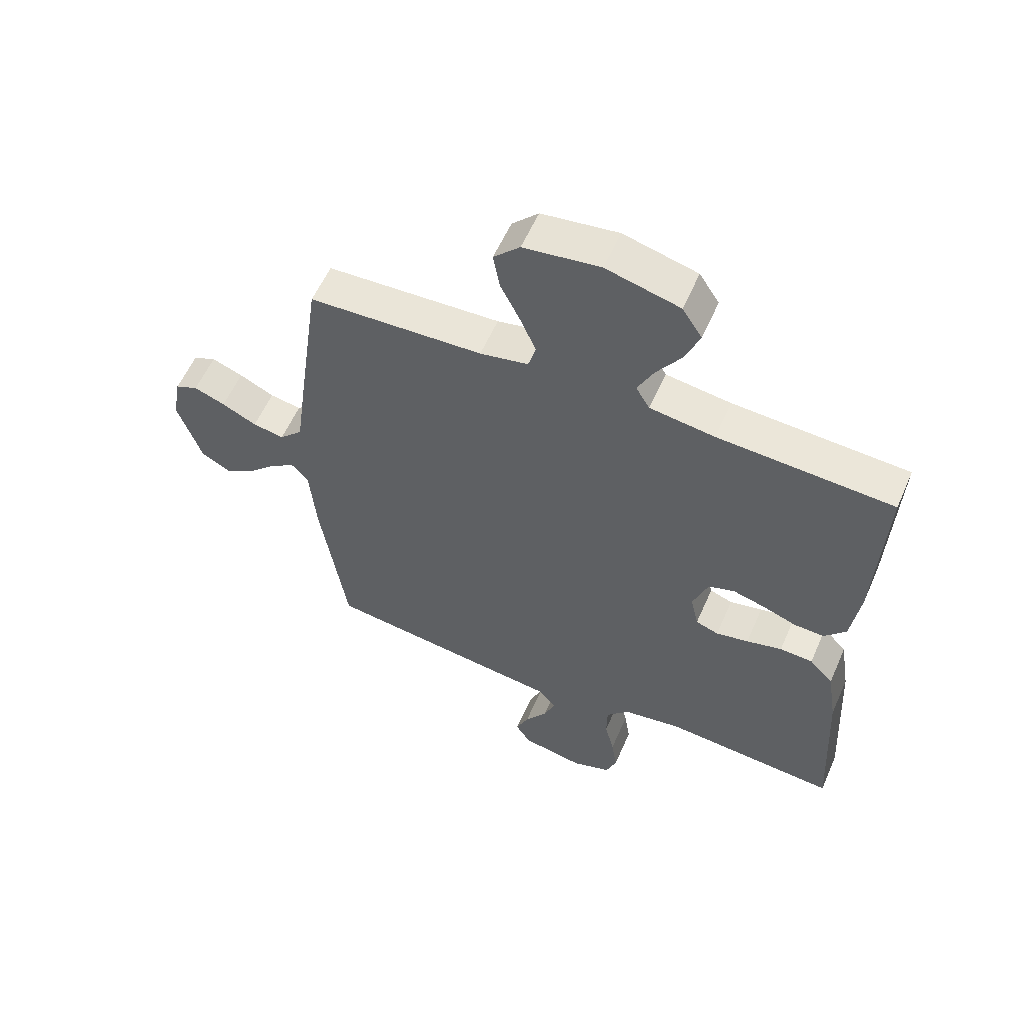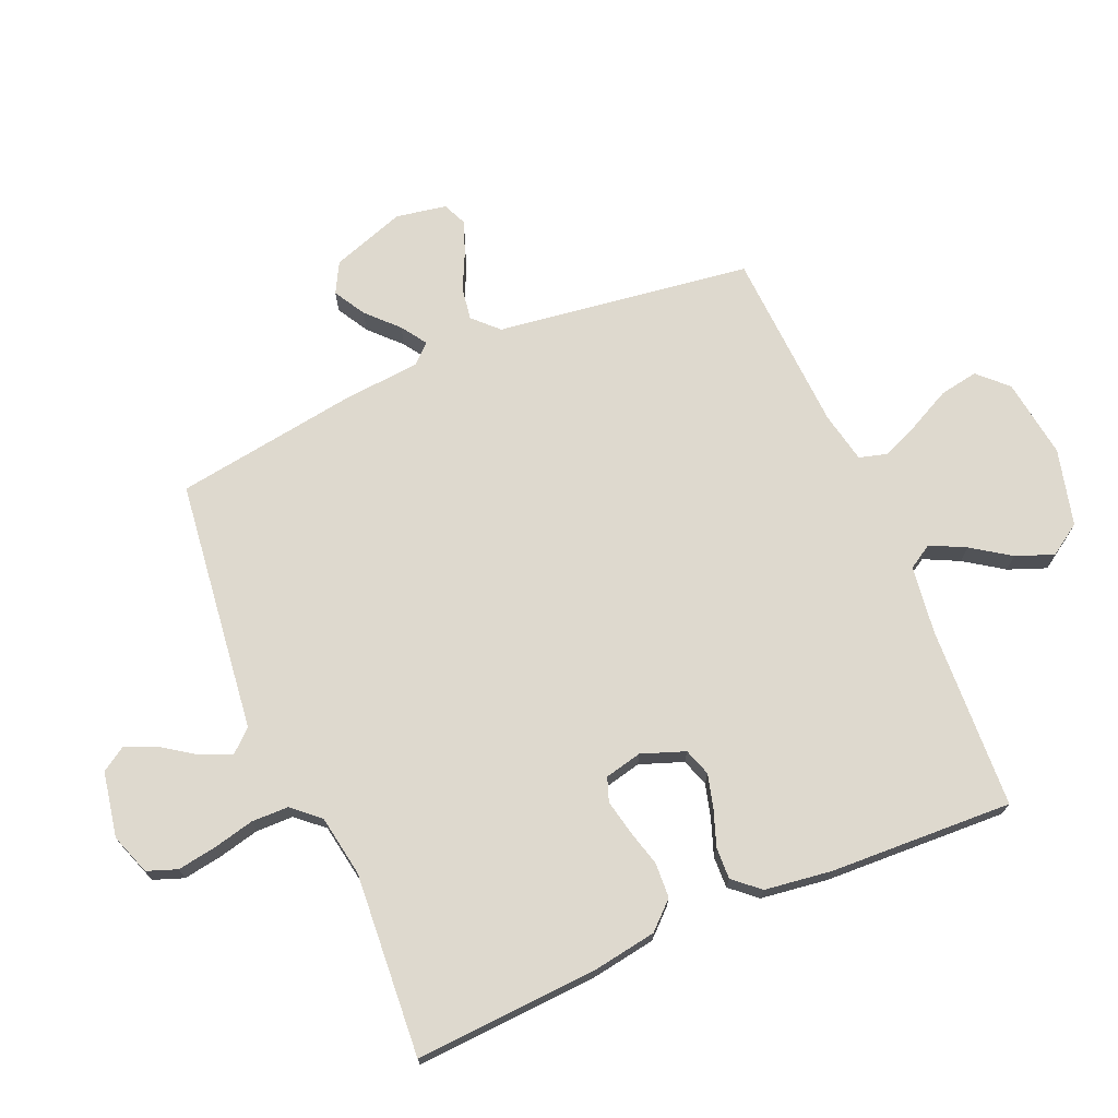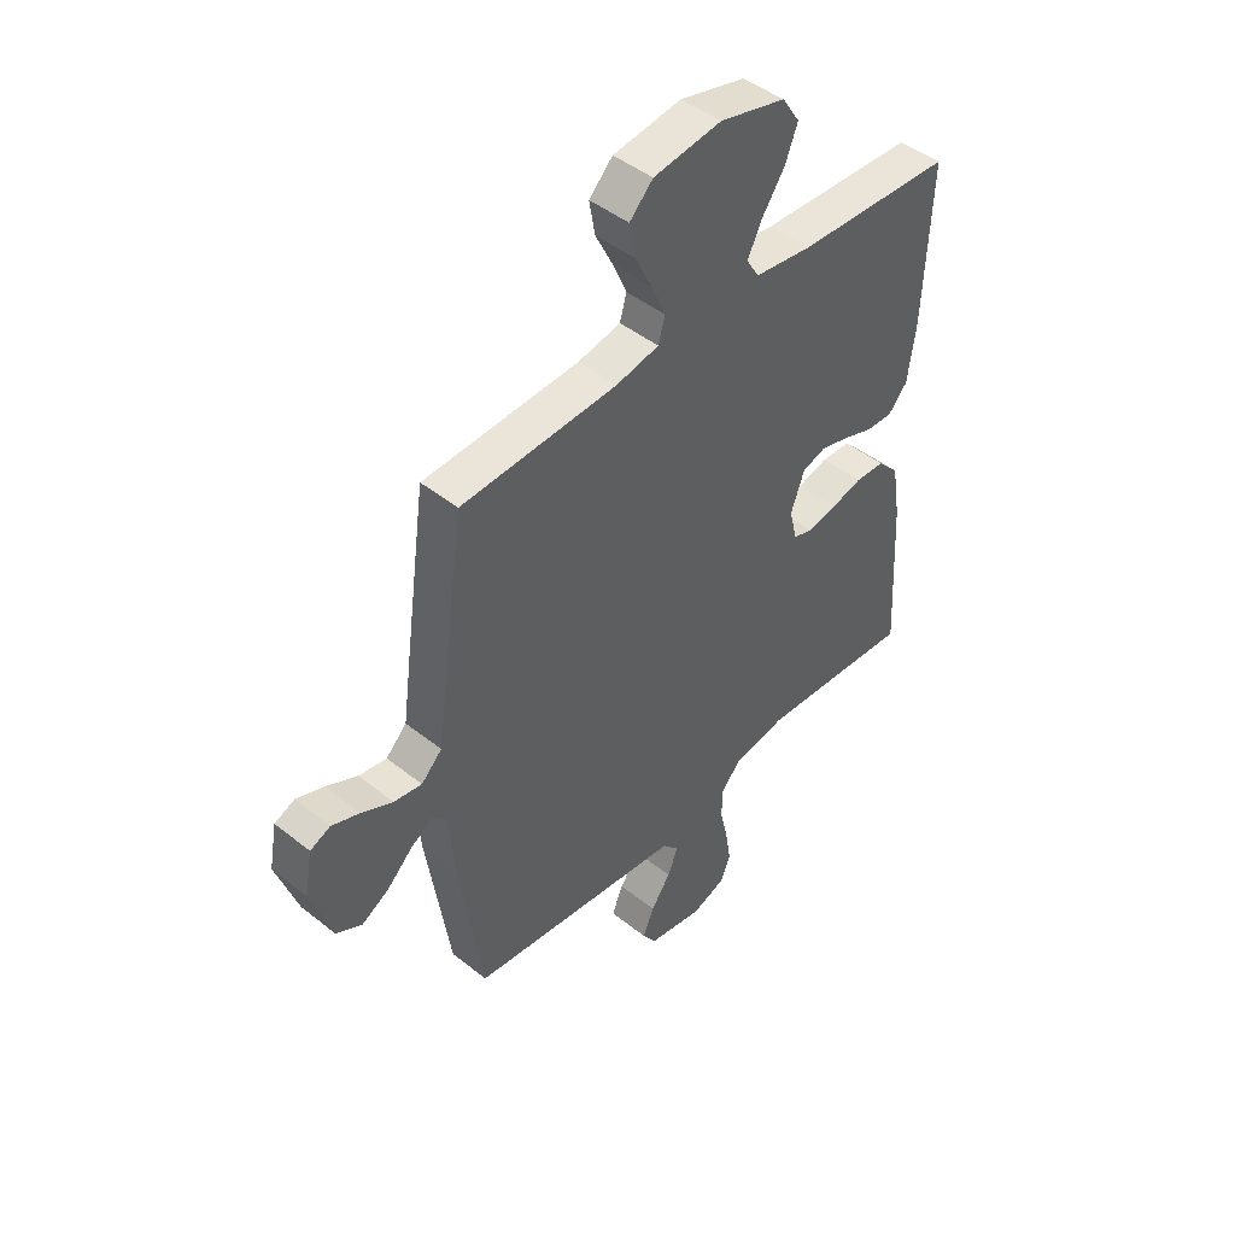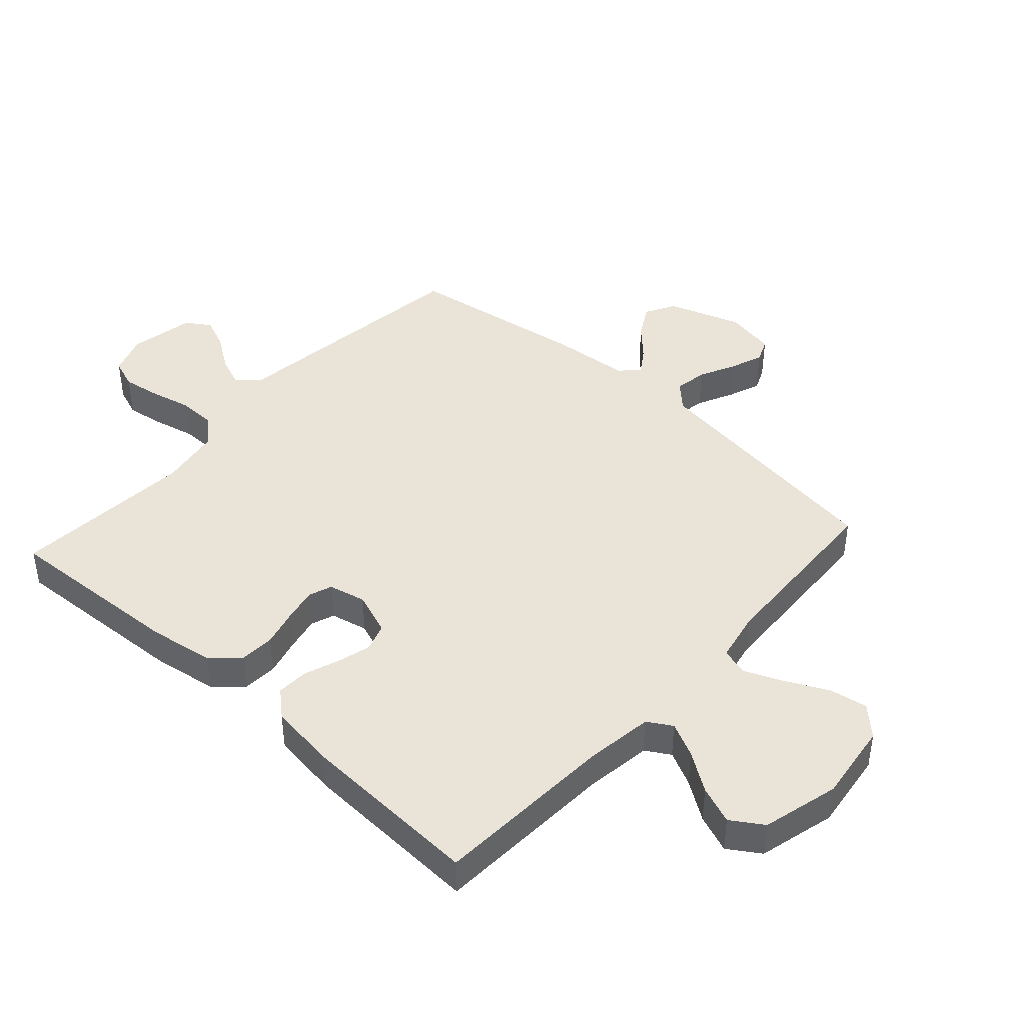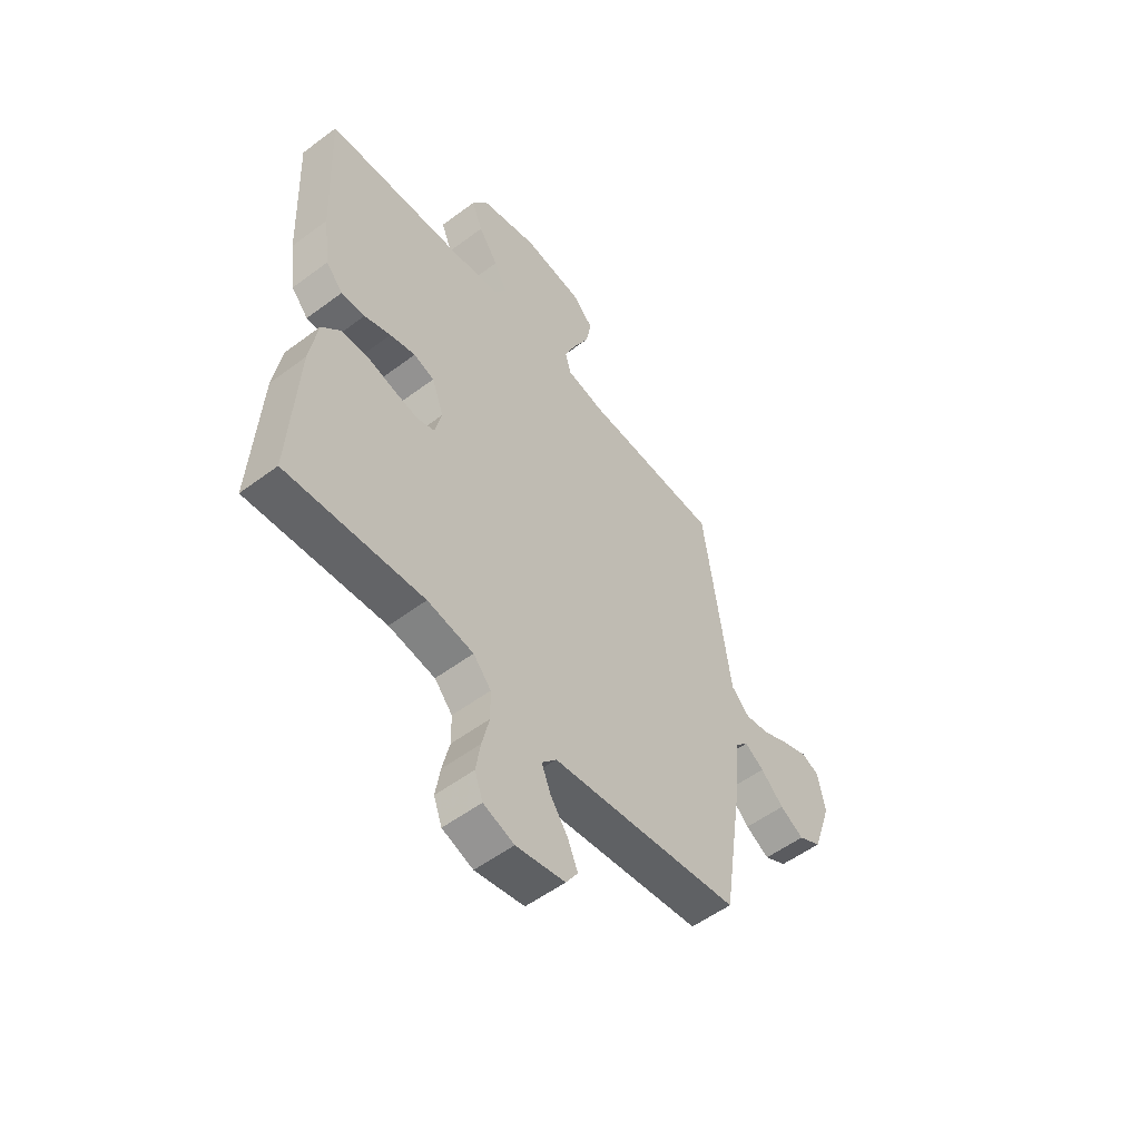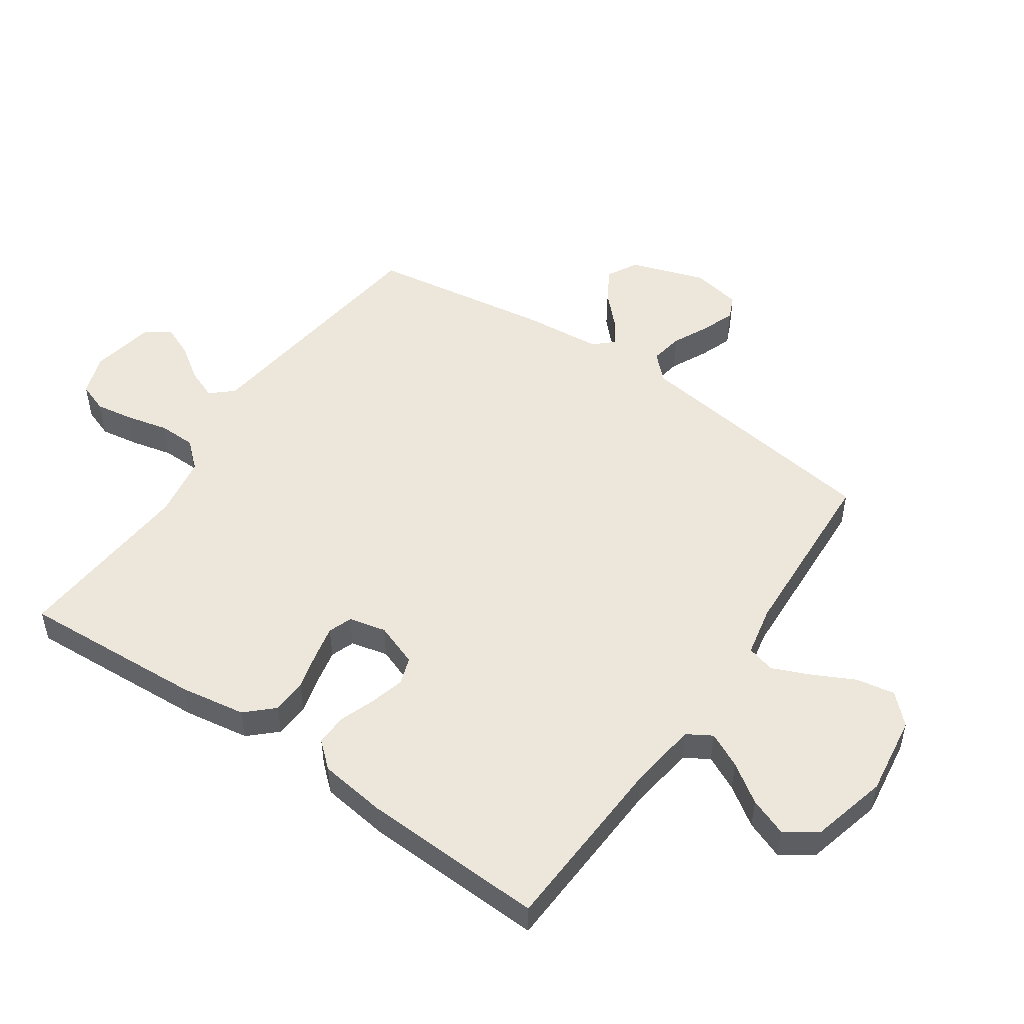
<metadata>
{"format":"obj","ext":"obj","renderer":"f3d","projection":"perspective","resolution":1024,"background":"white","views":[{"elev":57.8,"azim":-156.4,"up":"+Z"},{"elev":71.5,"azim":-113.2,"up":"+Y"},{"elev":45.8,"azim":132.5,"up":"+Z"},{"elev":43.0,"azim":-47.8,"up":"+Y"},{"elev":-54.3,"azim":-51.6,"up":"+Z"},{"elev":50.8,"azim":-55.5,"up":"+Y"}]}
</metadata>
<code>
v -0.5 0.07 0.5
v -0.2 0.07 0.515
v -0.089 0.07 0.53
v -0.065 0.07 0.57
v -0.093 0.07 0.627
v -0.136 0.07 0.69
v -0.16 0.07 0.752
v -0.126 0.07 0.804
v 0 0.07 0.836
v 0.131 0.07 0.818
v 0.176 0.07 0.772
v 0.165 0.07 0.709
v 0.131 0.07 0.641
v 0.104 0.07 0.578
v 0.117 0.07 0.532
v 0.2 0.07 0.515
v 0.5 0.07 0.5
v 0.542 0.07 0.2
v 0.558 0.07 0.082
v 0.598 0.07 0.042
v 0.652 0.07 0.051
v 0.712 0.07 0.08
v 0.766 0.07 0.1
v 0.805 0.07 0.083
v 0.82 0.07 0
v 0.779 0.07 -0.121
v 0.729 0.07 -0.148
v 0.677 0.07 -0.118
v 0.627 0.07 -0.07
v 0.585 0.07 -0.042
v 0.556 0.07 -0.073
v 0.545 0.07 -0.2
v 0.5 0.07 -0.5
v 0.2 0.07 -0.537
v 0.085 0.07 -0.551
v 0.053 0.07 -0.587
v 0.073 0.07 -0.637
v 0.111 0.07 -0.692
v 0.133 0.07 -0.744
v 0.107 0.07 -0.784
v 0 0.07 -0.804
v -0.067 0.07 -0.78
v -0.085 0.07 -0.731
v -0.075 0.07 -0.668
v -0.059 0.07 -0.6
v -0.06 0.07 -0.539
v -0.099 0.07 -0.495
v -0.2 0.07 -0.478
v -0.5 0.07 -0.5
v -0.483 0.07 -0.2
v -0.466 0.07 -0.094
v -0.425 0.07 -0.05
v -0.368 0.07 -0.047
v -0.307 0.07 -0.063
v -0.251 0.07 -0.075
v -0.212 0.07 -0.061
v -0.198 0.07 0
v -0.224 0.07 0.071
v -0.269 0.07 0.086
v -0.325 0.07 0.071
v -0.383 0.07 0.05
v -0.435 0.07 0.048
v -0.472 0.07 0.09
v -0.487 0.07 0.2
v -0.5 0 0.5
v -0.2 0 0.515
v -0.089 0 0.53
v -0.065 0 0.57
v -0.093 0 0.627
v -0.136 0 0.69
v -0.16 0 0.752
v -0.126 0 0.804
v 0 0 0.836
v 0.131 0 0.818
v 0.176 0 0.772
v 0.165 0 0.709
v 0.131 0 0.641
v 0.104 0 0.578
v 0.117 0 0.532
v 0.2 0 0.515
v 0.5 0 0.5
v 0.542 0 0.2
v 0.558 0 0.082
v 0.598 0 0.042
v 0.652 0 0.051
v 0.712 0 0.08
v 0.766 0 0.1
v 0.805 0 0.083
v 0.82 0 0
v 0.779 0 -0.121
v 0.729 0 -0.148
v 0.677 0 -0.118
v 0.627 0 -0.07
v 0.585 0 -0.042
v 0.556 0 -0.073
v 0.545 0 -0.2
v 0.5 0 -0.5
v 0.2 0 -0.537
v 0.085 0 -0.551
v 0.053 0 -0.587
v 0.073 0 -0.637
v 0.111 0 -0.692
v 0.133 0 -0.744
v 0.107 0 -0.784
v 0 0 -0.804
v -0.067 0 -0.78
v -0.085 0 -0.731
v -0.075 0 -0.668
v -0.059 0 -0.6
v -0.06 0 -0.539
v -0.099 0 -0.495
v -0.2 0 -0.478
v -0.5 0 -0.5
v -0.483 0 -0.2
v -0.466 0 -0.094
v -0.425 0 -0.05
v -0.368 0 -0.047
v -0.307 0 -0.063
v -0.251 0 -0.075
v -0.212 0 -0.061
v -0.198 0 0
v -0.224 0 0.071
v -0.269 0 0.086
v -0.325 0 0.071
v -0.383 0 0.05
v -0.435 0 0.048
v -0.472 0 0.09
v -0.487 0 0.2
f 64 1 2
f 63 64 2
f 62 63 2
f 61 62 2
f 60 61 2
f 59 60 2 3
f 58 59 3 4
f 57 58 4
f 56 57 4
f 52 53 54
f 51 52 54
f 50 51 54
f 49 50 54
f 48 49 54
f 47 48 54 55
f 46 47 55 56
f 43 44 45
f 42 43 45
f 41 42 45
f 40 41 45
f 39 40 45
f 38 39 45
f 37 38 45
f 36 37 45 46
f 46 56 4
f 36 46 4
f 35 36 4
f 34 35 4
f 33 34 4
f 32 33 4
f 31 32 4
f 27 28 29
f 26 27 29
f 25 26 29
f 24 25 29
f 23 24 29
f 22 23 29
f 21 22 29
f 20 21 29 30
f 31 4 5
f 30 31 5
f 20 30 5
f 19 20 5
f 16 17 18 19
f 11 12 13
f 10 11 13
f 9 10 13
f 8 9 13
f 7 8 13
f 6 7 13
f 5 6 13
f 5 13 14
f 15 16 19
f 15 19 5
f 5 14 15
f 66 65 128
f 66 128 127
f 66 127 126
f 66 126 125
f 66 125 124
f 67 66 124 123
f 68 67 123 122
f 68 122 121
f 68 121 120
f 118 117 116
f 118 116 115
f 118 115 114
f 118 114 113
f 118 113 112
f 119 118 112 111
f 120 119 111 110
f 109 108 107
f 109 107 106
f 109 106 105
f 109 105 104
f 109 104 103
f 109 103 102
f 109 102 101
f 110 109 101 100
f 68 120 110
f 68 110 100
f 68 100 99
f 68 99 98
f 68 98 97
f 68 97 96
f 68 96 95
f 93 92 91
f 93 91 90
f 93 90 89
f 93 89 88
f 93 88 87
f 93 87 86
f 93 86 85
f 94 93 85 84
f 69 68 95
f 69 95 94
f 69 94 84
f 69 84 83
f 83 82 81 80
f 77 76 75
f 77 75 74
f 77 74 73
f 77 73 72
f 77 72 71
f 77 71 70
f 77 70 69
f 78 77 69
f 83 80 79
f 69 83 79
f 79 78 69
f 1 65 66 2
f 2 66 67 3
f 3 67 68 4
f 4 68 69 5
f 5 69 70 6
f 6 70 71 7
f 7 71 72 8
f 8 72 73 9
f 9 73 74 10
f 10 74 75 11
f 11 75 76 12
f 12 76 77 13
f 13 77 78 14
f 14 78 79 15
f 15 79 80 16
f 16 80 81 17
f 17 81 82 18
f 18 82 83 19
f 19 83 84 20
f 20 84 85 21
f 21 85 86 22
f 22 86 87 23
f 23 87 88 24
f 24 88 89 25
f 25 89 90 26
f 26 90 91 27
f 27 91 92 28
f 28 92 93 29
f 29 93 94 30
f 30 94 95 31
f 31 95 96 32
f 32 96 97 33
f 33 97 98 34
f 34 98 99 35
f 35 99 100 36
f 36 100 101 37
f 37 101 102 38
f 38 102 103 39
f 39 103 104 40
f 40 104 105 41
f 41 105 106 42
f 42 106 107 43
f 43 107 108 44
f 44 108 109 45
f 45 109 110 46
f 46 110 111 47
f 47 111 112 48
f 48 112 113 49
f 49 113 114 50
f 50 114 115 51
f 51 115 116 52
f 52 116 117 53
f 53 117 118 54
f 54 118 119 55
f 55 119 120 56
f 56 120 121 57
f 57 121 122 58
f 58 122 123 59
f 59 123 124 60
f 60 124 125 61
f 61 125 126 62
f 62 126 127 63
f 63 127 128 64
f 64 128 65 1

</code>
